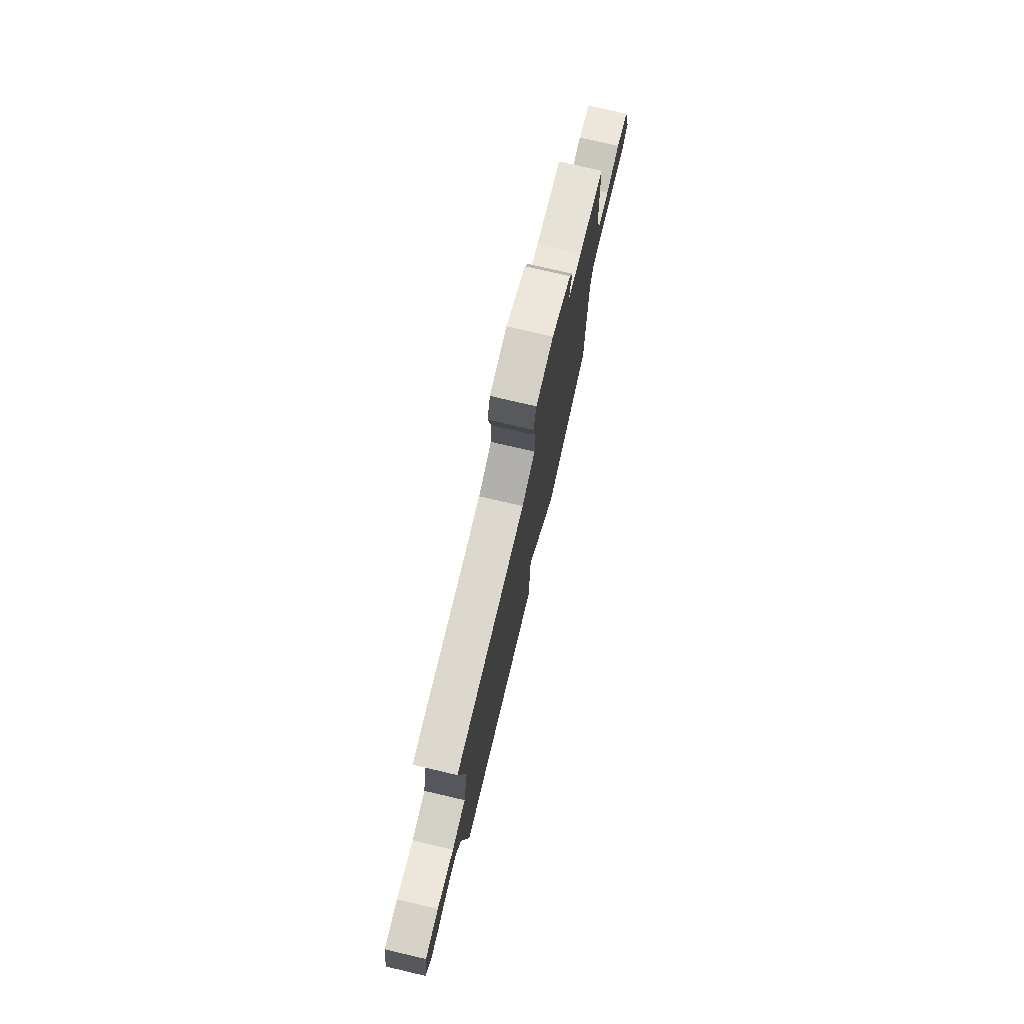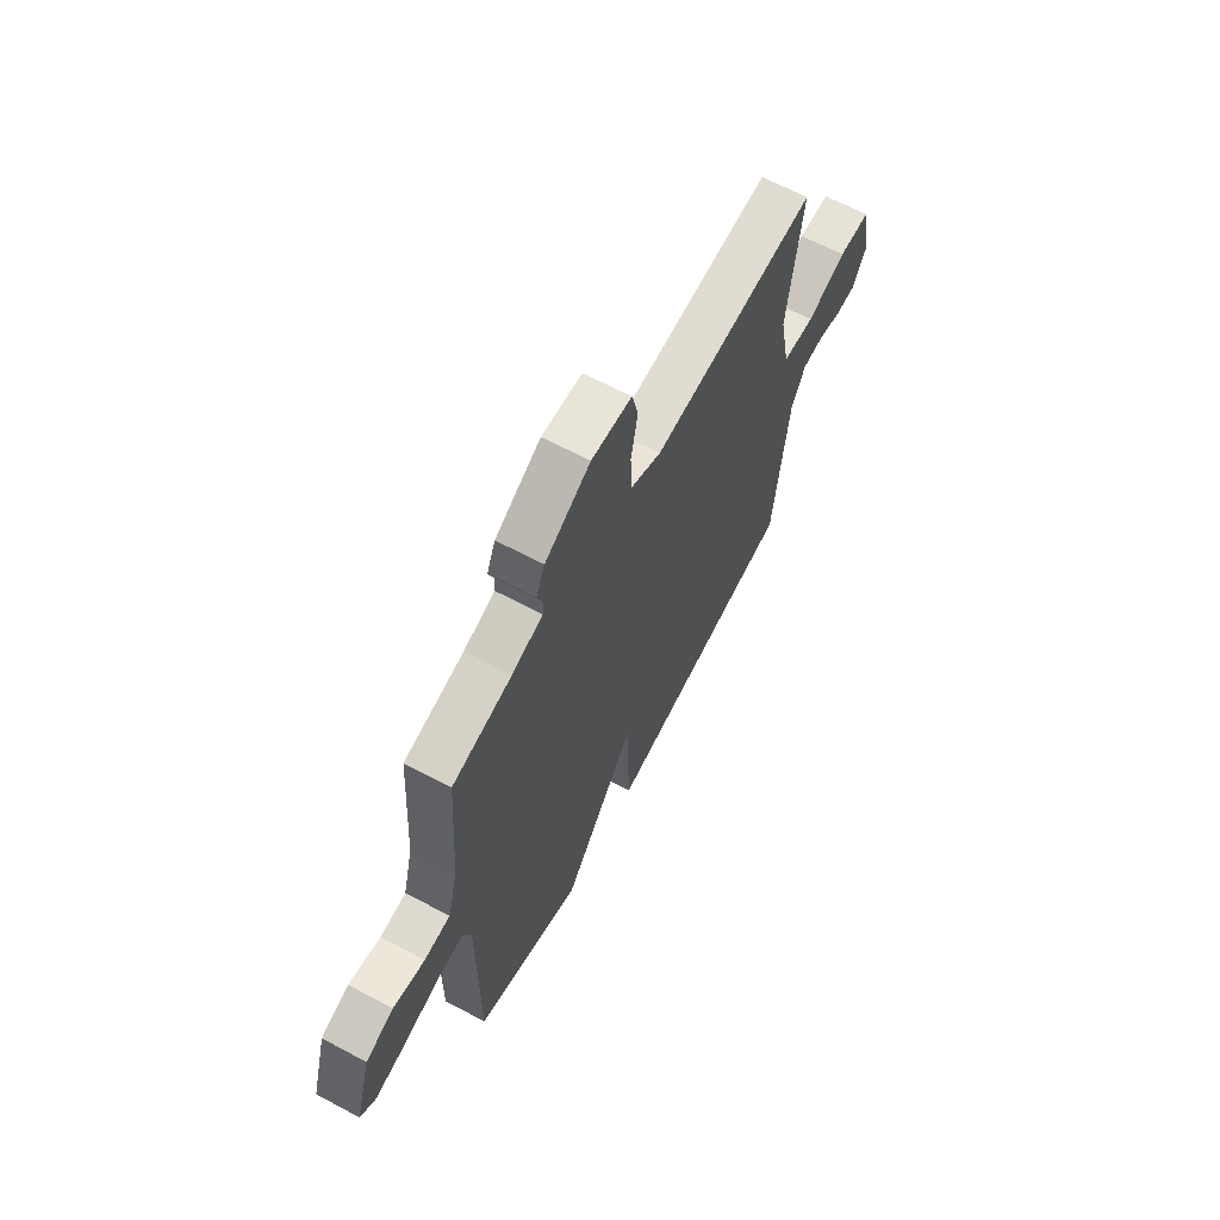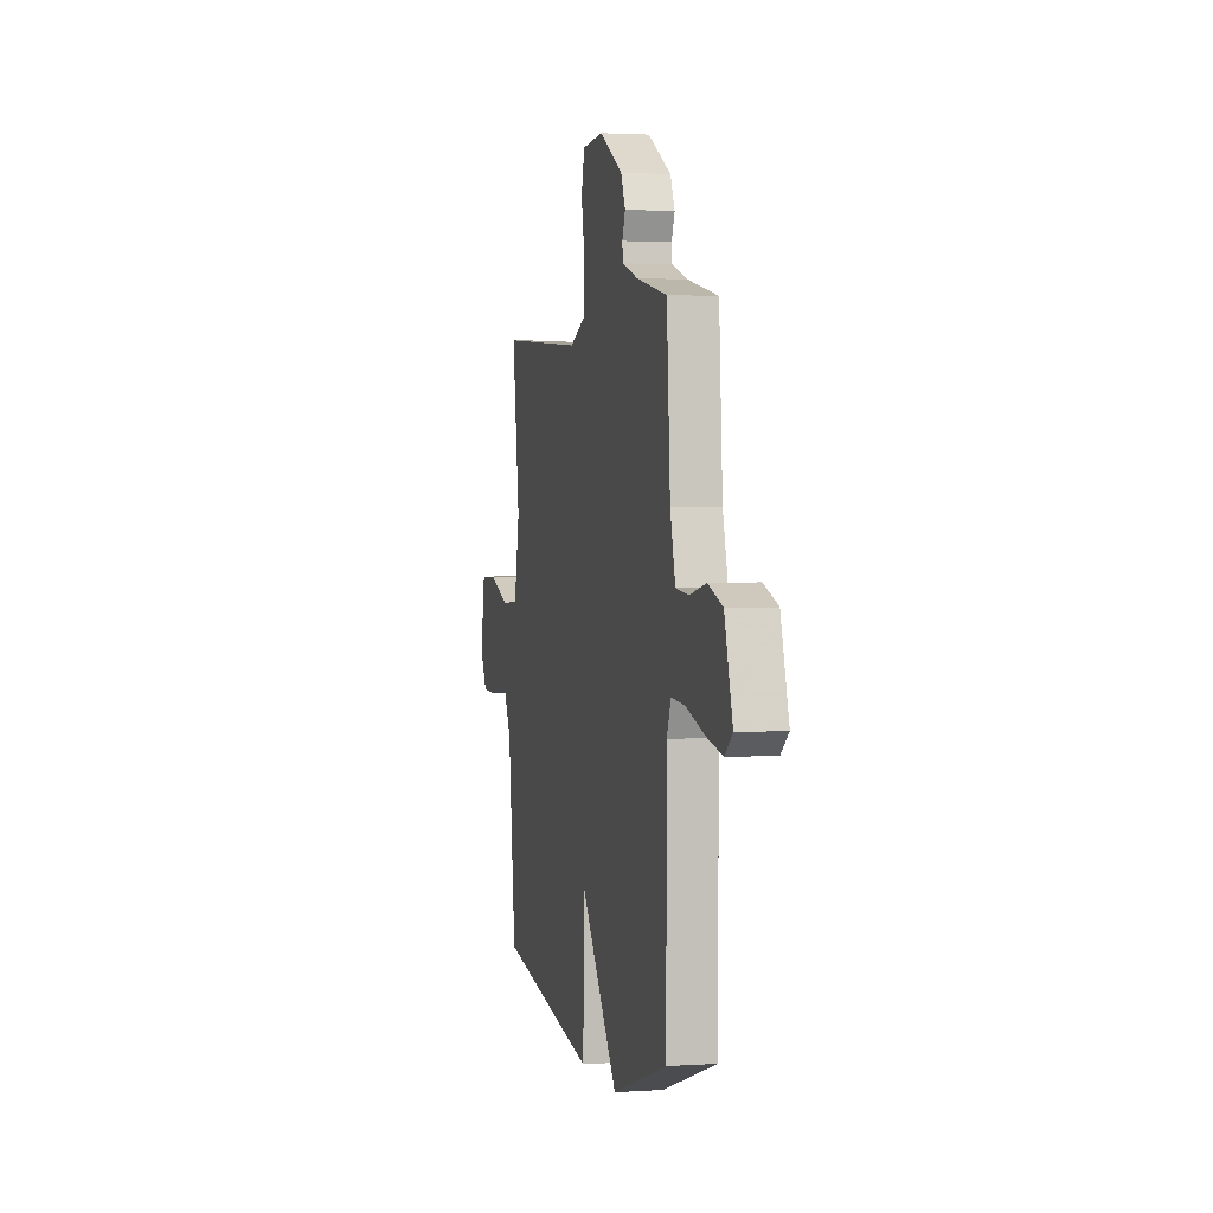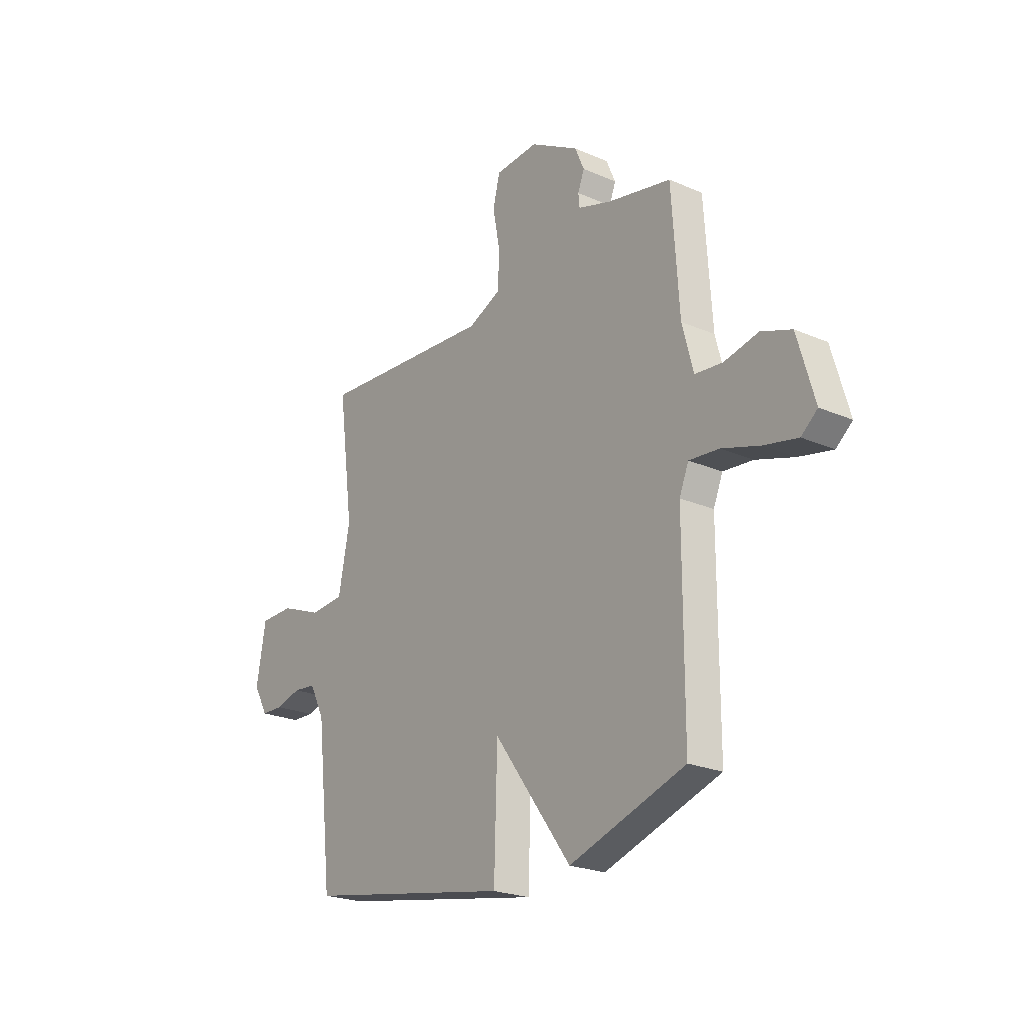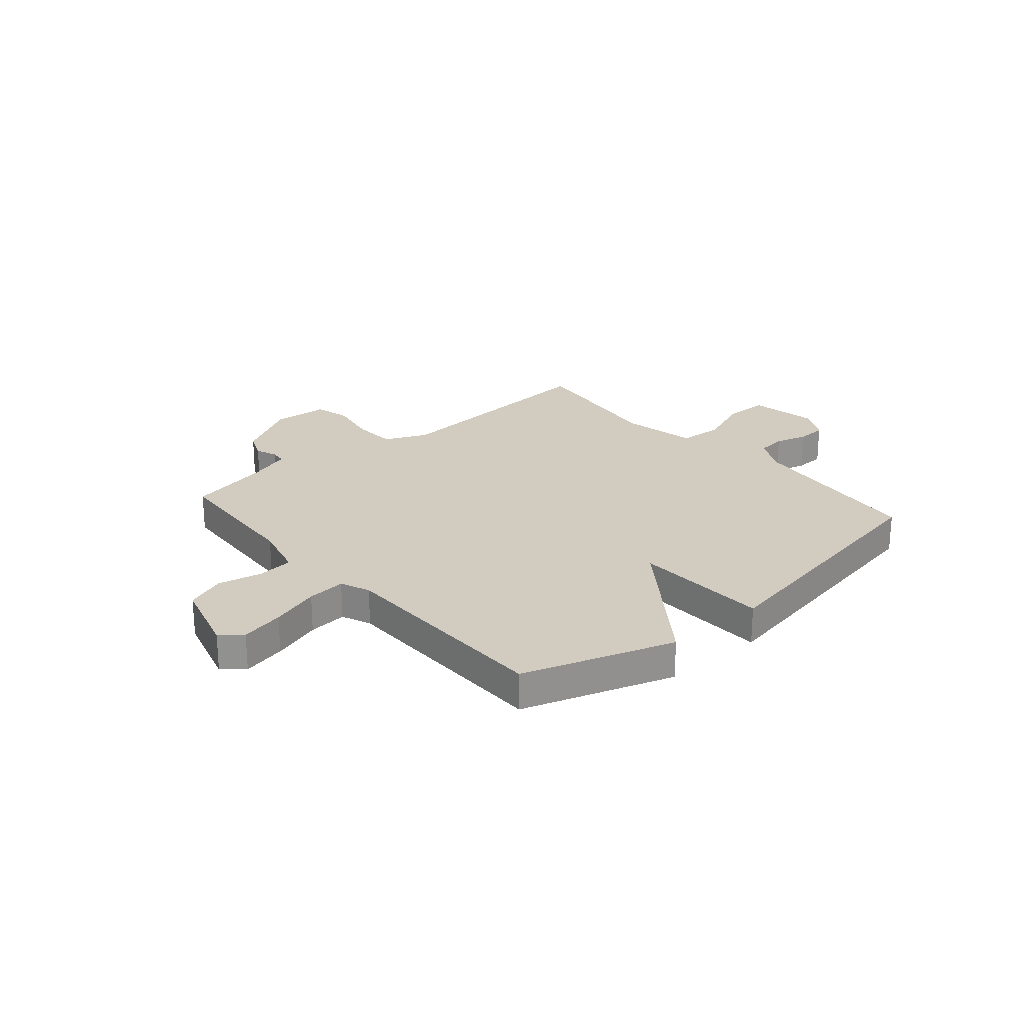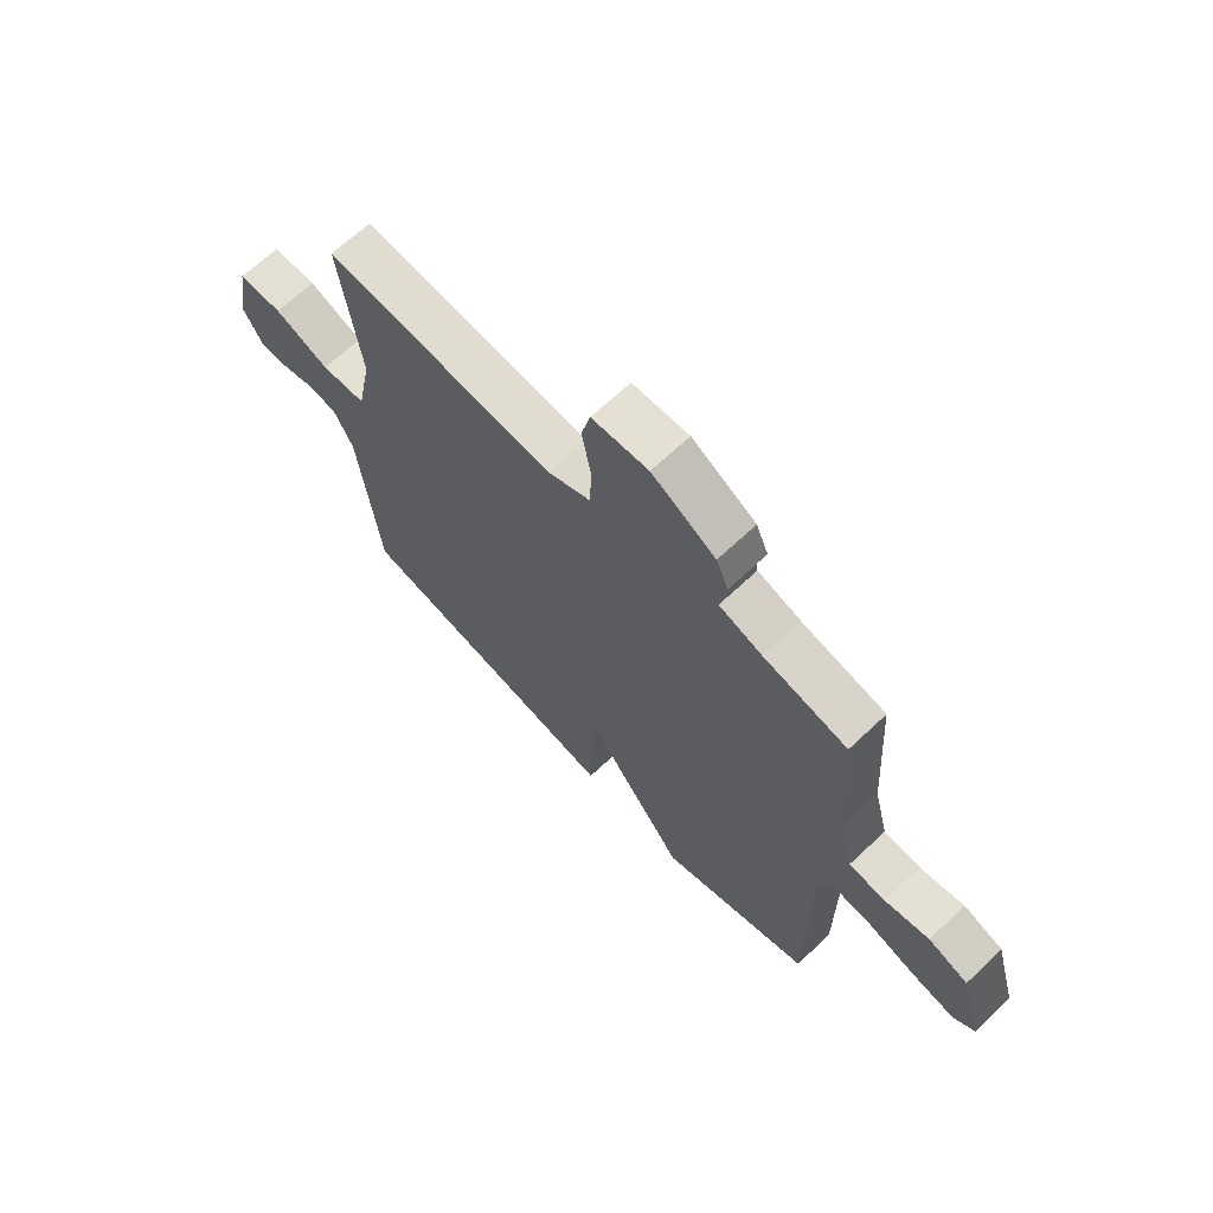
<metadata>
{"format":"obj","ext":"obj","renderer":"f3d","projection":"perspective","resolution":1024,"background":"white","views":[{"elev":76.6,"azim":-76.9,"up":"+Z"},{"elev":64.7,"azim":118.2,"up":"+Z"},{"elev":2.1,"azim":76.7,"up":"+Z"},{"elev":-23.2,"azim":53.7,"up":"+Z"},{"elev":24.2,"azim":139.2,"up":"+Y"},{"elev":66.9,"azim":46.6,"up":"+Z"}]}
</metadata>
<code>
v 0.5 0.07 -0.5
v 0.213 0.07 -0.594
v 0.021 0.07 -0.334
v 0.013 0.07 -0.594
v -0.5 0.07 -0.5
v -0.539 0.07 -0.153
v -0.576 0.07 -0.081
v -0.632 0.07 -0.075
v -0.695 0.07 -0.092
v -0.75 0.07 -0.09
v -0.786 0.07 -0.026
v -0.763 0.07 0.106
v -0.679 0.07 0.107
v -0.575 0.07 0.066
v -0.49 0.07 0.072
v -0.462 0.07 0.215
v -0.5 0.07 0.5
v -0.062 0.07 0.467
v 0.019 0.07 0.503
v 0.023 0.07 0.586
v 0.005 0.07 0.68
v 0.022 0.07 0.749
v 0.129 0.07 0.756
v 0.25 0.07 0.686
v 0.273 0.07 0.633
v 0.257 0.07 0.592
v 0.26 0.07 0.561
v 0.342 0.07 0.534
v 0.5 0.07 0.5
v 0.518 0.07 0.228
v 0.545 0.07 0.124
v 0.614 0.07 0.117
v 0.698 0.07 0.135
v 0.773 0.07 0.107
v 0.815 0.07 -0.039
v 0.775 0.07 -0.072
v 0.692 0.07 -0.054
v 0.598 0.07 -0.024
v 0.524 0.07 -0.017
v 0.501 0.07 -0.073
v 0.5 0 -0.5
v 0.213 0 -0.594
v 0.021 0 -0.334
v 0.013 0 -0.594
v -0.5 0 -0.5
v -0.539 0 -0.153
v -0.576 0 -0.081
v -0.632 0 -0.075
v -0.695 0 -0.092
v -0.75 0 -0.09
v -0.786 0 -0.026
v -0.763 0 0.106
v -0.679 0 0.107
v -0.575 0 0.066
v -0.49 0 0.072
v -0.462 0 0.215
v -0.5 0 0.5
v -0.062 0 0.467
v 0.019 0 0.503
v 0.023 0 0.586
v 0.005 0 0.68
v 0.022 0 0.749
v 0.129 0 0.756
v 0.25 0 0.686
v 0.273 0 0.633
v 0.257 0 0.592
v 0.26 0 0.561
v 0.342 0 0.534
v 0.5 0 0.5
v 0.518 0 0.228
v 0.545 0 0.124
v 0.614 0 0.117
v 0.698 0 0.135
v 0.773 0 0.107
v 0.815 0 -0.039
v 0.775 0 -0.072
v 0.692 0 -0.054
v 0.598 0 -0.024
v 0.524 0 -0.017
v 0.501 0 -0.073
f 36 37 38
f 35 36 38
f 34 35 38
f 33 34 38
f 32 33 38
f 31 32 38 39
f 30 31 39 40
f 28 29 30 40
f 24 25 26
f 23 24 26
f 22 23 26
f 21 22 26
f 20 21 26
f 19 20 26 27
f 1 2 3
f 40 1 3
f 28 40 3
f 27 28 3
f 19 27 3
f 18 19 3
f 12 13 14
f 11 12 14
f 10 11 14
f 9 10 14
f 8 9 14
f 7 8 14 15
f 6 7 15
f 5 6 15
f 4 5 15 16
f 16 17 18
f 4 16 18
f 3 4 18
f 78 77 76
f 78 76 75
f 78 75 74
f 78 74 73
f 78 73 72
f 79 78 72 71
f 80 79 71 70
f 80 70 69 68
f 66 65 64
f 66 64 63
f 66 63 62
f 66 62 61
f 66 61 60
f 67 66 60 59
f 43 42 41
f 43 41 80
f 43 80 68
f 43 68 67
f 43 67 59
f 43 59 58
f 54 53 52
f 54 52 51
f 54 51 50
f 54 50 49
f 54 49 48
f 55 54 48 47
f 55 47 46
f 55 46 45
f 56 55 45 44
f 58 57 56
f 58 56 44
f 58 44 43
f 1 41 42 2
f 2 42 43 3
f 3 43 44 4
f 4 44 45 5
f 5 45 46 6
f 6 46 47 7
f 7 47 48 8
f 8 48 49 9
f 9 49 50 10
f 10 50 51 11
f 11 51 52 12
f 12 52 53 13
f 13 53 54 14
f 14 54 55 15
f 15 55 56 16
f 16 56 57 17
f 17 57 58 18
f 18 58 59 19
f 19 59 60 20
f 20 60 61 21
f 21 61 62 22
f 22 62 63 23
f 23 63 64 24
f 24 64 65 25
f 25 65 66 26
f 26 66 67 27
f 27 67 68 28
f 28 68 69 29
f 29 69 70 30
f 30 70 71 31
f 31 71 72 32
f 32 72 73 33
f 33 73 74 34
f 34 74 75 35
f 35 75 76 36
f 36 76 77 37
f 37 77 78 38
f 38 78 79 39
f 39 79 80 40
f 40 80 41 1

</code>
